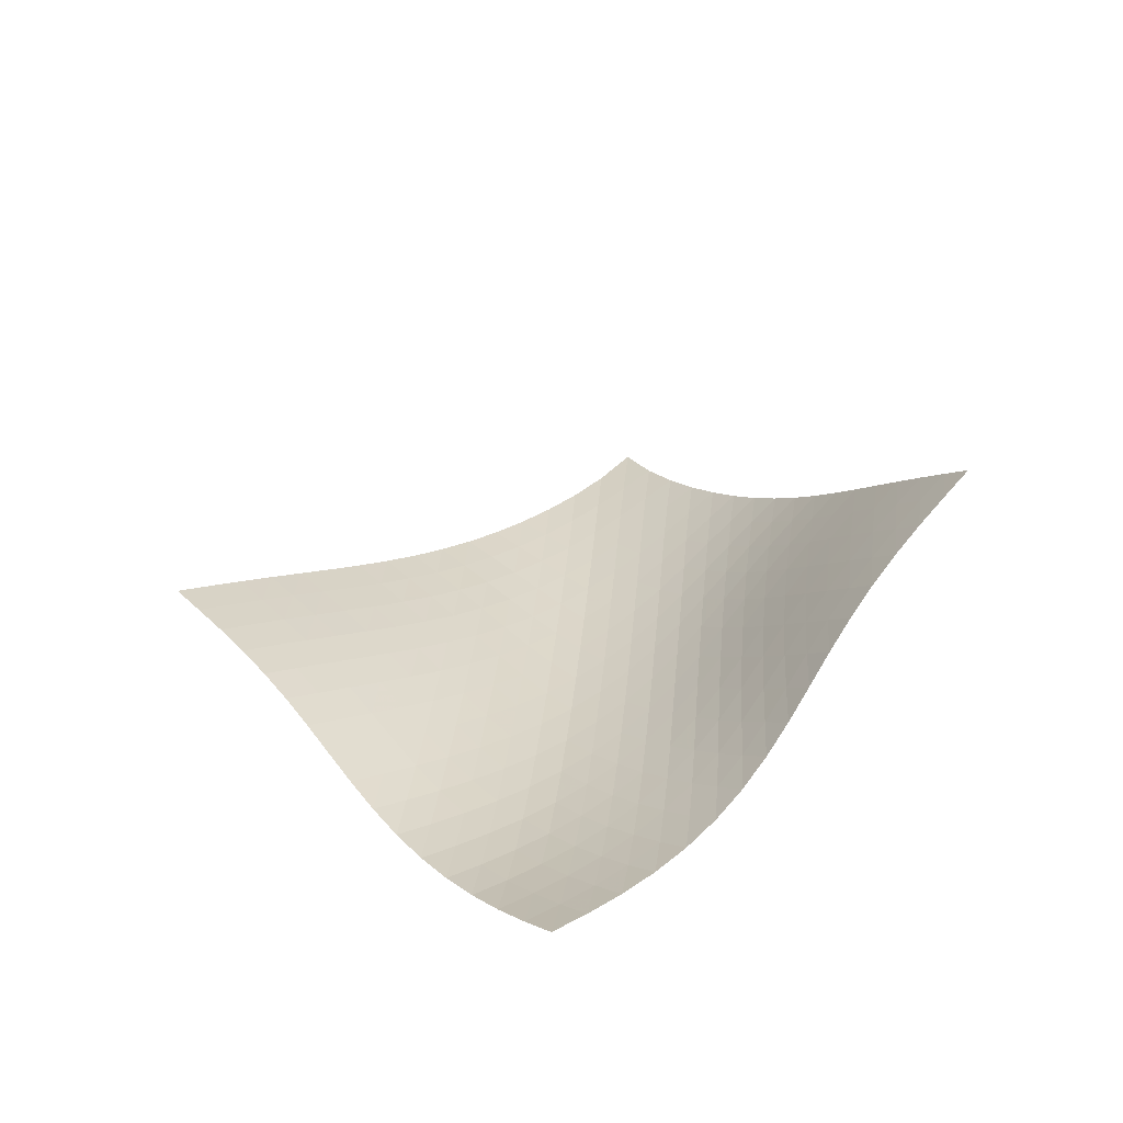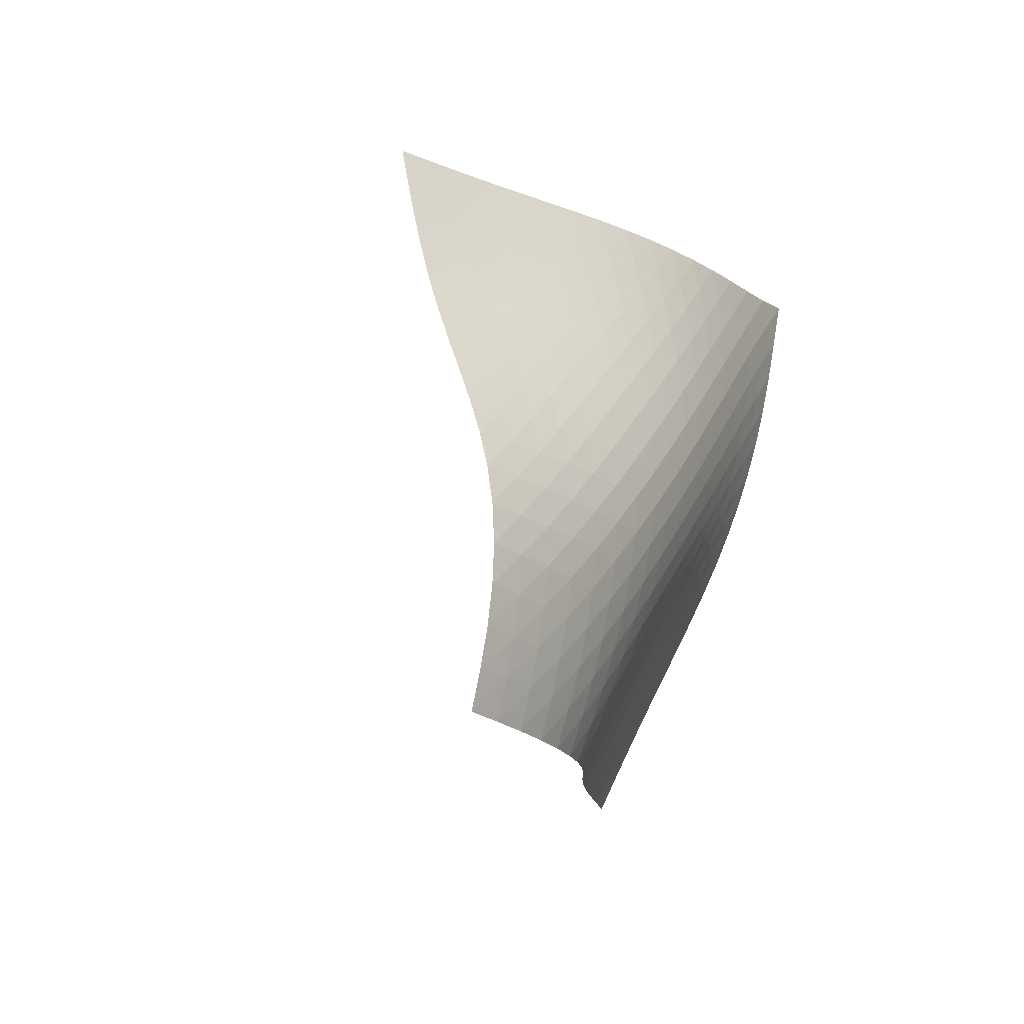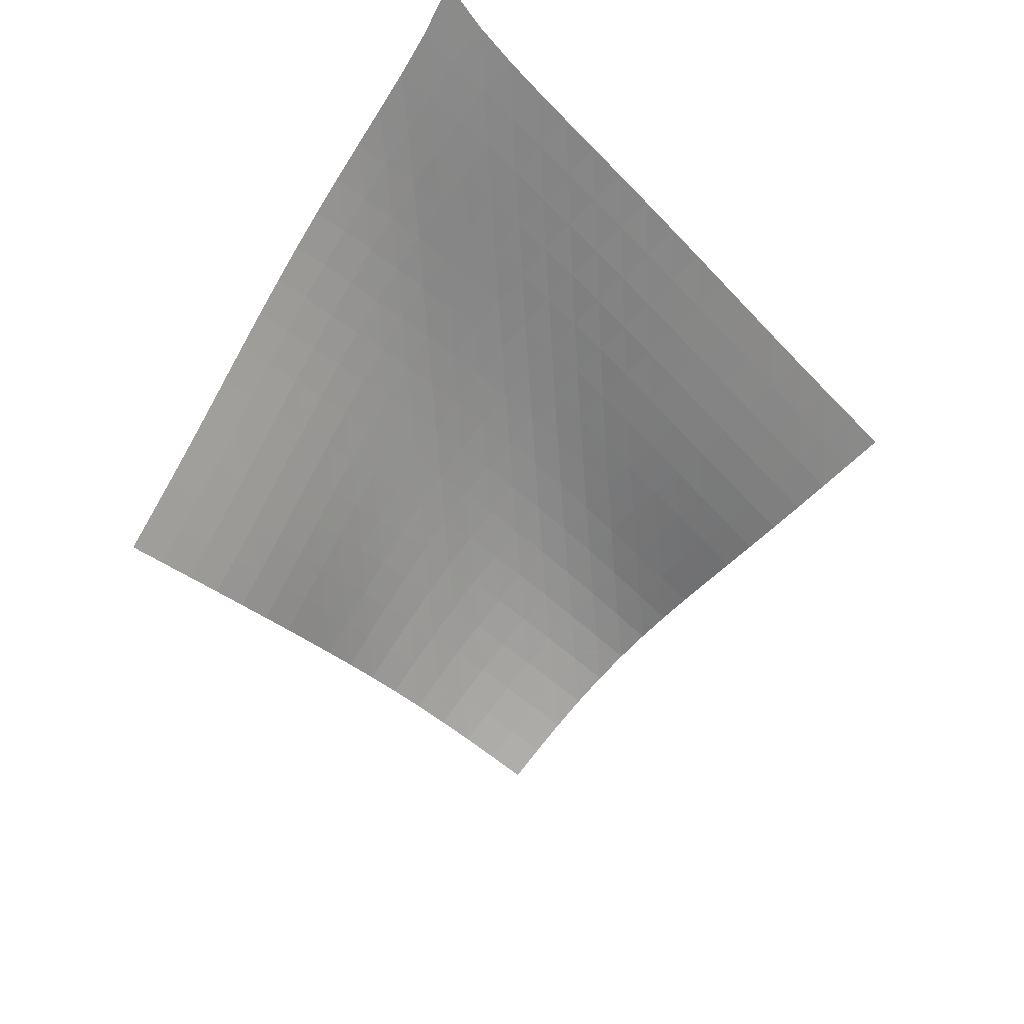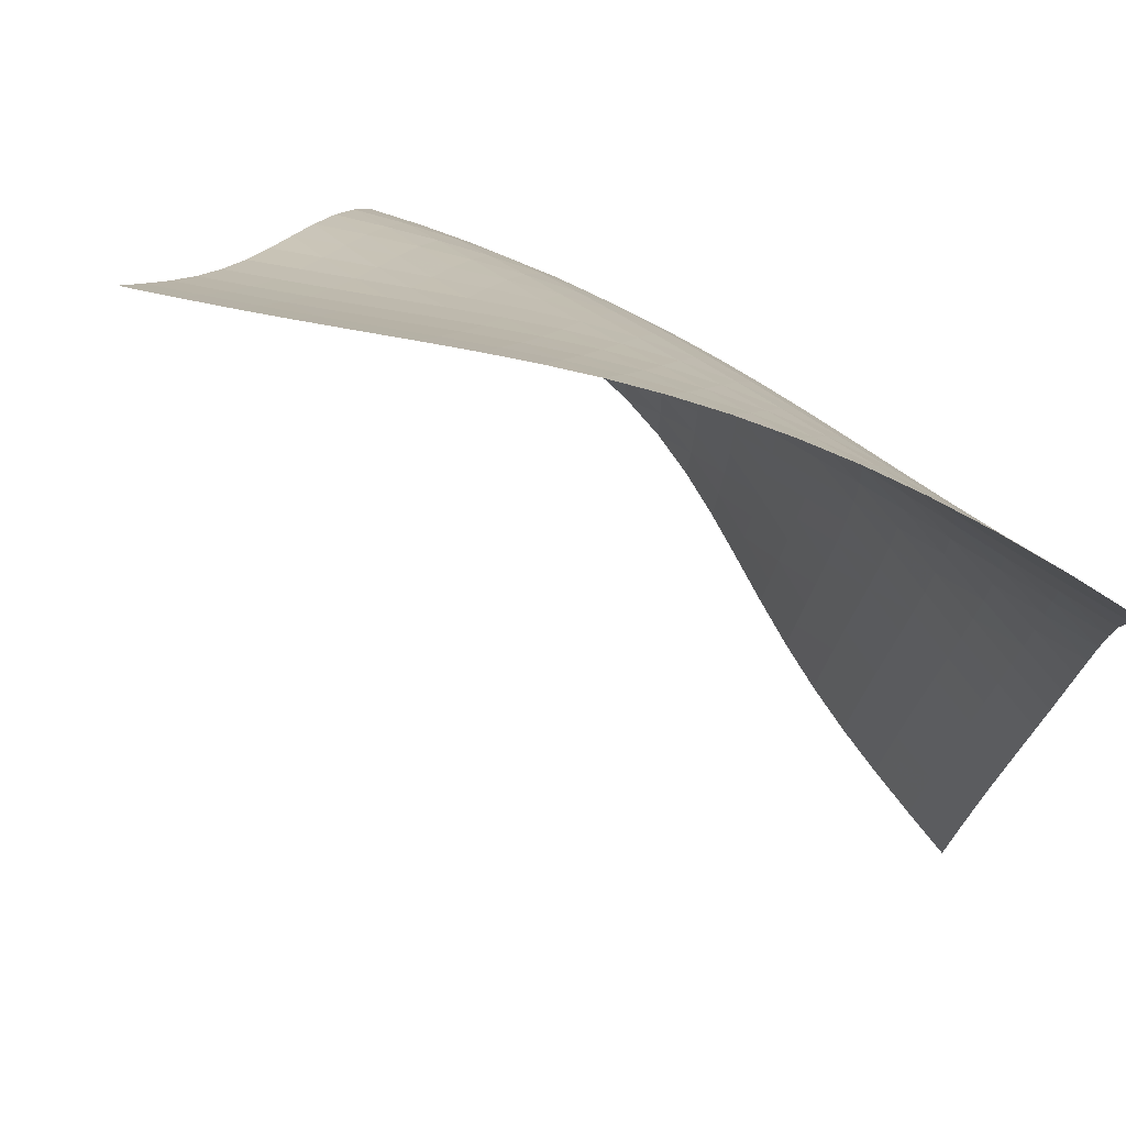
<metadata>
{"format":"obj","ext":"obj","renderer":"f3d","projection":"perspective","resolution":1024,"background":"white","views":[{"elev":-39.1,"azim":148.4,"up":"+Y"},{"elev":-67.3,"azim":-119.4,"up":"+Y"},{"elev":47.9,"azim":124.1,"up":"+Y"},{"elev":37.0,"azim":168.8,"up":"+Z"}]}
</metadata>
<code>
v -6.488 -0.03911 6.488
v 4.42 -8.304 7.24
v -7.24 -8.304 -4.42
v -0.9269 -17.96 0.9269
v -7.243 -7.88 -3.727
v -7.252 -7.458 -3.031
v -7.268 -7.038 -2.333
v -7.292 -6.619 -1.633
v -7.319 -6.198 -0.9334
v -7.343 -5.771 -0.2342
v -7.357 -5.335 0.4624
v -7.355 -4.885 1.155
v -7.332 -4.417 1.841
v -7.282 -3.928 2.519
v -7.204 -3.414 3.187
v -7.098 -2.871 3.845
v -6.966 -2.292 4.496
v -6.812 -1.661 5.143
v -6.644 -0.9412 5.8
v -5.8 -0.9412 6.644
v -5.143 -1.661 6.812
v -4.496 -2.292 6.966
v -3.845 -2.871 7.098
v -3.187 -3.414 7.204
v -2.519 -3.928 7.282
v -1.841 -4.417 7.332
v -1.155 -4.885 7.355
v -0.4624 -5.335 7.357
v 0.2342 -5.771 7.343
v 0.9334 -6.198 7.319
v 1.633 -6.619 7.292
v 2.333 -7.038 7.268
v 3.031 -7.458 7.252
v 3.727 -7.88 7.243
v 4.046 -8.912 6.851
v 3.669 -9.524 6.471
v 3.287 -10.14 6.112
v 2.899 -10.78 5.785
v 2.506 -11.43 5.494
v 2.11 -12.09 5.235
v 1.714 -12.75 4.994
v 1.321 -13.41 4.747
v 0.9379 -14.07 4.47
v 0.5727 -14.71 4.14
v 0.2353 -15.33 3.742
v -0.06634 -15.91 3.276
v -0.3289 -16.47 2.749
v -0.5548 -16.99 2.173
v -0.751 -17.48 1.562
v -1.562 -17.48 0.751
v -2.173 -16.99 0.5548
v -2.749 -16.47 0.3289
v -3.276 -15.91 0.06634
v -3.742 -15.33 -0.2353
v -4.14 -14.71 -0.5727
v -4.47 -14.07 -0.9379
v -4.747 -13.41 -1.321
v -4.994 -12.75 -1.714
v -5.235 -12.09 -2.11
v -5.494 -11.43 -2.506
v -5.785 -10.78 -2.899
v -6.112 -10.14 -3.287
v -6.471 -9.524 -3.669
v -6.851 -8.912 -4.046
v -6.07 -1.572 6.07
v -6.289 -2.23 5.467
v -6.479 -2.852 4.848
v -6.639 -3.437 4.214
v -6.769 -3.99 3.565
v -6.866 -4.513 2.902
v -6.93 -5.01 2.227
v -6.965 -5.484 1.541
v -6.973 -5.939 0.848
v -6.962 -6.379 0.1498
v -6.939 -6.807 -0.5513
v -6.912 -7.229 -1.253
v -6.886 -7.648 -1.955
v -6.866 -8.067 -2.655
v -6.855 -8.488 -3.352
v -5.467 -2.23 6.289
v -5.739 -2.835 5.739
v -5.973 -3.438 5.161
v -6.169 -4.021 4.555
v -6.328 -4.577 3.925
v -6.448 -5.107 3.274
v -6.531 -5.61 2.606
v -6.579 -6.09 1.924
v -6.597 -6.55 1.232
v -6.591 -6.992 0.534
v -6.571 -7.423 -0.1677
v -6.543 -7.845 -0.871
v -6.515 -8.264 -1.574
v -6.492 -8.682 -2.275
v -6.478 -9.101 -2.974
v -4.848 -2.852 6.479
v -5.161 -3.438 5.973
v -5.438 -4.031 5.438
v -5.677 -4.613 4.869
v -5.873 -5.174 4.267
v -6.026 -5.71 3.635
v -6.134 -6.22 2.978
v -6.201 -6.706 2.304
v -6.233 -7.17 1.616
v -6.236 -7.616 0.9199
v -6.221 -8.048 0.2187
v -6.194 -8.472 -0.4847
v -6.165 -8.89 -1.188
v -6.14 -9.307 -1.891
v -6.123 -9.725 -2.591
v -4.214 -3.437 6.639
v -4.555 -4.021 6.169
v -4.869 -4.613 5.677
v -5.15 -5.199 5.15
v -5.39 -5.767 4.583
v -5.583 -6.313 3.979
v -5.726 -6.833 3.342
v -5.823 -7.327 2.679
v -5.877 -7.798 1.999
v -5.896 -8.249 1.307
v -5.891 -8.685 0.608
v -5.871 -9.11 -0.09439
v -5.844 -9.529 -0.7978
v -5.819 -9.946 -1.501
v -5.799 -10.36 -2.201
v -3.565 -3.99 6.769
v -3.925 -4.577 6.328
v -4.267 -5.174 5.873
v -4.583 -5.767 5.39
v -4.865 -6.347 4.865
v -5.104 -6.906 4.297
v -5.291 -7.44 3.688
v -5.427 -7.946 3.045
v -5.514 -8.428 2.377
v -5.559 -8.887 1.692
v -5.573 -9.329 0.9981
v -5.567 -9.759 0.2983
v -5.549 -10.18 -0.4037
v -5.528 -10.6 -1.106
v -5.51 -11.01 -1.807
v -2.902 -4.513 6.866
v -3.274 -5.107 6.448
v -3.635 -5.71 6.026
v -3.979 -6.313 5.583
v -4.297 -6.906 5.104
v -4.579 -7.482 4.579
v -4.813 -8.032 4.006
v -4.996 -8.556 3.391
v -5.125 -9.052 2.743
v -5.208 -9.524 2.072
v -5.252 -9.975 1.385
v -5.268 -10.41 0.6903
v -5.268 -10.84 -0.008842
v -5.26 -11.26 -0.7095
v -5.248 -11.67 -1.41
v -2.227 -5.01 6.93
v -2.606 -5.61 6.531
v -2.978 -6.22 6.134
v -3.342 -6.833 5.726
v -3.688 -7.44 5.291
v -4.006 -8.032 4.813
v -4.285 -8.603 4.285
v -4.516 -9.147 3.708
v -4.694 -9.662 3.088
v -4.822 -10.15 2.436
v -4.905 -10.61 1.763
v -4.955 -11.06 1.077
v -4.982 -11.49 0.3829
v -4.994 -11.92 -0.3147
v -4.997 -12.34 -1.014
v -1.541 -5.484 6.965
v -1.924 -6.09 6.579
v -2.304 -6.706 6.201
v -2.679 -7.327 5.823
v -3.045 -7.946 5.427
v -3.391 -8.556 4.996
v -3.708 -9.147 4.516
v -3.983 -9.712 3.983
v -4.21 -10.25 3.401
v -4.386 -10.76 2.777
v -4.515 -11.24 2.124
v -4.605 -11.7 1.451
v -4.666 -12.14 0.7656
v -4.707 -12.58 0.07355
v -4.734 -13 -0.6225
v -0.848 -5.939 6.973
v -1.232 -6.55 6.597
v -1.616 -7.17 6.233
v -1.999 -7.798 5.877
v -2.377 -8.428 5.514
v -2.743 -9.052 5.125
v -3.088 -9.662 4.694
v -3.401 -10.25 4.21
v -3.671 -10.81 3.671
v -3.893 -11.34 3.083
v -4.069 -11.84 2.456
v -4.202 -12.32 1.802
v -4.302 -12.78 1.131
v -4.377 -13.22 0.4477
v -4.433 -13.65 -0.2425
v -0.1498 -6.379 6.962
v -0.534 -6.992 6.591
v -0.9199 -7.616 6.236
v -1.307 -8.249 5.896
v -1.692 -8.887 5.559
v -2.072 -9.524 5.208
v -2.436 -10.15 4.822
v -2.777 -10.76 4.386
v -3.083 -11.34 3.893
v -3.346 -11.9 3.346
v -3.563 -12.42 2.752
v -3.738 -12.92 2.122
v -3.877 -13.39 1.468
v -3.987 -13.84 0.798
v -4.074 -14.28 0.1168
v 0.5513 -6.807 6.939
v 0.1677 -7.423 6.571
v -0.2187 -8.048 6.221
v -0.608 -8.685 5.891
v -0.9981 -9.329 5.573
v -1.385 -9.975 5.252
v -1.763 -10.61 4.905
v -2.124 -11.24 4.515
v -2.456 -11.84 4.069
v -2.752 -12.42 3.563
v -3.004 -12.97 3.004
v -3.215 -13.48 2.403
v -3.388 -13.97 1.77
v -3.53 -14.44 1.115
v -3.647 -14.89 0.4456
v 1.253 -7.229 6.912
v 0.871 -7.845 6.543
v 0.4847 -8.472 6.194
v 0.09439 -9.11 5.871
v -0.2983 -9.759 5.567
v -0.6903 -10.41 5.268
v -1.077 -11.06 4.955
v -1.451 -11.7 4.605
v -1.802 -12.32 4.202
v -2.122 -12.92 3.738
v -2.403 -13.48 3.215
v -2.642 -14.02 2.642
v -2.843 -14.52 2.031
v -3.012 -15.01 1.393
v -3.155 -15.47 0.7368
v 1.955 -7.648 6.886
v 1.574 -8.264 6.515
v 1.188 -8.89 6.165
v 0.7978 -9.529 5.844
v 0.4037 -10.18 5.549
v 0.008842 -10.84 5.268
v -0.3829 -11.49 4.982
v -0.7656 -12.14 4.666
v -1.131 -12.78 4.302
v -1.468 -13.39 3.877
v -1.77 -13.97 3.388
v -2.031 -14.52 2.843
v -2.254 -15.04 2.254
v -2.443 -15.54 1.632
v -2.606 -16.01 0.9883
v 2.655 -8.067 6.866
v 2.275 -8.682 6.492
v 1.891 -9.307 6.14
v 1.501 -9.946 5.819
v 1.106 -10.6 5.528
v 0.7095 -11.26 5.26
v 0.3147 -11.92 4.994
v -0.07355 -12.58 4.707
v -0.4477 -13.22 4.377
v -0.798 -13.84 3.987
v -1.115 -14.44 3.53
v -1.393 -15.01 3.012
v -1.632 -15.54 2.443
v -1.836 -16.04 1.836
v -2.014 -16.53 1.204
v 3.352 -8.488 6.855
v 2.974 -9.101 6.478
v 2.591 -9.725 6.123
v 2.201 -10.36 5.799
v 1.807 -11.01 5.51
v 1.41 -11.67 5.248
v 1.014 -12.34 4.997
v 0.6225 -13 4.734
v 0.2425 -13.65 4.433
v -0.1168 -14.28 4.074
v -0.4456 -14.89 3.647
v -0.7368 -15.47 3.155
v -0.9883 -16.01 2.606
v -1.204 -16.53 2.014
v -1.392 -17.01 1.392
f 289 49 4
f 289 4 50
f 5 79 64
f 5 64 3
f 79 94 63
f 79 63 64
f 94 109 62
f 94 62 63
f 109 124 61
f 109 61 62
f 124 139 60
f 124 60 61
f 139 154 59
f 139 59 60
f 154 169 58
f 154 58 59
f 169 184 57
f 169 57 58
f 184 199 56
f 184 56 57
f 199 214 55
f 199 55 56
f 214 229 54
f 214 54 55
f 229 244 53
f 229 53 54
f 244 259 52
f 244 52 53
f 259 274 51
f 259 51 52
f 274 289 50
f 274 50 51
f 1 20 65
f 1 65 19
f 19 65 66
f 19 66 18
f 18 66 67
f 18 67 17
f 17 67 68
f 17 68 16
f 16 68 69
f 16 69 15
f 15 69 70
f 15 70 14
f 14 70 71
f 14 71 13
f 13 71 72
f 13 72 12
f 12 72 73
f 12 73 11
f 11 73 74
f 11 74 10
f 10 74 75
f 10 75 9
f 9 75 76
f 9 76 8
f 8 76 77
f 8 77 7
f 7 77 78
f 7 78 6
f 6 78 79
f 6 79 5
f 20 21 80
f 20 80 65
f 65 80 81
f 65 81 66
f 66 81 82
f 66 82 67
f 67 82 83
f 67 83 68
f 68 83 84
f 68 84 69
f 69 84 85
f 69 85 70
f 70 85 86
f 70 86 71
f 71 86 87
f 71 87 72
f 72 87 88
f 72 88 73
f 73 88 89
f 73 89 74
f 74 89 90
f 74 90 75
f 75 90 91
f 75 91 76
f 76 91 92
f 76 92 77
f 77 92 93
f 77 93 78
f 78 93 94
f 78 94 79
f 21 22 95
f 21 95 80
f 80 95 96
f 80 96 81
f 81 96 97
f 81 97 82
f 82 97 98
f 82 98 83
f 83 98 99
f 83 99 84
f 84 99 100
f 84 100 85
f 85 100 101
f 85 101 86
f 86 101 102
f 86 102 87
f 87 102 103
f 87 103 88
f 88 103 104
f 88 104 89
f 89 104 105
f 89 105 90
f 90 105 106
f 90 106 91
f 91 106 107
f 91 107 92
f 92 107 108
f 92 108 93
f 93 108 109
f 93 109 94
f 22 23 110
f 22 110 95
f 95 110 111
f 95 111 96
f 96 111 112
f 96 112 97
f 97 112 113
f 97 113 98
f 98 113 114
f 98 114 99
f 99 114 115
f 99 115 100
f 100 115 116
f 100 116 101
f 101 116 117
f 101 117 102
f 102 117 118
f 102 118 103
f 103 118 119
f 103 119 104
f 104 119 120
f 104 120 105
f 105 120 121
f 105 121 106
f 106 121 122
f 106 122 107
f 107 122 123
f 107 123 108
f 108 123 124
f 108 124 109
f 23 24 125
f 23 125 110
f 110 125 126
f 110 126 111
f 111 126 127
f 111 127 112
f 112 127 128
f 112 128 113
f 113 128 129
f 113 129 114
f 114 129 130
f 114 130 115
f 115 130 131
f 115 131 116
f 116 131 132
f 116 132 117
f 117 132 133
f 117 133 118
f 118 133 134
f 118 134 119
f 119 134 135
f 119 135 120
f 120 135 136
f 120 136 121
f 121 136 137
f 121 137 122
f 122 137 138
f 122 138 123
f 123 138 139
f 123 139 124
f 24 25 140
f 24 140 125
f 125 140 141
f 125 141 126
f 126 141 142
f 126 142 127
f 127 142 143
f 127 143 128
f 128 143 144
f 128 144 129
f 129 144 145
f 129 145 130
f 130 145 146
f 130 146 131
f 131 146 147
f 131 147 132
f 132 147 148
f 132 148 133
f 133 148 149
f 133 149 134
f 134 149 150
f 134 150 135
f 135 150 151
f 135 151 136
f 136 151 152
f 136 152 137
f 137 152 153
f 137 153 138
f 138 153 154
f 138 154 139
f 25 26 155
f 25 155 140
f 140 155 156
f 140 156 141
f 141 156 157
f 141 157 142
f 142 157 158
f 142 158 143
f 143 158 159
f 143 159 144
f 144 159 160
f 144 160 145
f 145 160 161
f 145 161 146
f 146 161 162
f 146 162 147
f 147 162 163
f 147 163 148
f 148 163 164
f 148 164 149
f 149 164 165
f 149 165 150
f 150 165 166
f 150 166 151
f 151 166 167
f 151 167 152
f 152 167 168
f 152 168 153
f 153 168 169
f 153 169 154
f 26 27 170
f 26 170 155
f 155 170 171
f 155 171 156
f 156 171 172
f 156 172 157
f 157 172 173
f 157 173 158
f 158 173 174
f 158 174 159
f 159 174 175
f 159 175 160
f 160 175 176
f 160 176 161
f 161 176 177
f 161 177 162
f 162 177 178
f 162 178 163
f 163 178 179
f 163 179 164
f 164 179 180
f 164 180 165
f 165 180 181
f 165 181 166
f 166 181 182
f 166 182 167
f 167 182 183
f 167 183 168
f 168 183 184
f 168 184 169
f 27 28 185
f 27 185 170
f 170 185 186
f 170 186 171
f 171 186 187
f 171 187 172
f 172 187 188
f 172 188 173
f 173 188 189
f 173 189 174
f 174 189 190
f 174 190 175
f 175 190 191
f 175 191 176
f 176 191 192
f 176 192 177
f 177 192 193
f 177 193 178
f 178 193 194
f 178 194 179
f 179 194 195
f 179 195 180
f 180 195 196
f 180 196 181
f 181 196 197
f 181 197 182
f 182 197 198
f 182 198 183
f 183 198 199
f 183 199 184
f 28 29 200
f 28 200 185
f 185 200 201
f 185 201 186
f 186 201 202
f 186 202 187
f 187 202 203
f 187 203 188
f 188 203 204
f 188 204 189
f 189 204 205
f 189 205 190
f 190 205 206
f 190 206 191
f 191 206 207
f 191 207 192
f 192 207 208
f 192 208 193
f 193 208 209
f 193 209 194
f 194 209 210
f 194 210 195
f 195 210 211
f 195 211 196
f 196 211 212
f 196 212 197
f 197 212 213
f 197 213 198
f 198 213 214
f 198 214 199
f 29 30 215
f 29 215 200
f 200 215 216
f 200 216 201
f 201 216 217
f 201 217 202
f 202 217 218
f 202 218 203
f 203 218 219
f 203 219 204
f 204 219 220
f 204 220 205
f 205 220 221
f 205 221 206
f 206 221 222
f 206 222 207
f 207 222 223
f 207 223 208
f 208 223 224
f 208 224 209
f 209 224 225
f 209 225 210
f 210 225 226
f 210 226 211
f 211 226 227
f 211 227 212
f 212 227 228
f 212 228 213
f 213 228 229
f 213 229 214
f 30 31 230
f 30 230 215
f 215 230 231
f 215 231 216
f 216 231 232
f 216 232 217
f 217 232 233
f 217 233 218
f 218 233 234
f 218 234 219
f 219 234 235
f 219 235 220
f 220 235 236
f 220 236 221
f 221 236 237
f 221 237 222
f 222 237 238
f 222 238 223
f 223 238 239
f 223 239 224
f 224 239 240
f 224 240 225
f 225 240 241
f 225 241 226
f 226 241 242
f 226 242 227
f 227 242 243
f 227 243 228
f 228 243 244
f 228 244 229
f 31 32 245
f 31 245 230
f 230 245 246
f 230 246 231
f 231 246 247
f 231 247 232
f 232 247 248
f 232 248 233
f 233 248 249
f 233 249 234
f 234 249 250
f 234 250 235
f 235 250 251
f 235 251 236
f 236 251 252
f 236 252 237
f 237 252 253
f 237 253 238
f 238 253 254
f 238 254 239
f 239 254 255
f 239 255 240
f 240 255 256
f 240 256 241
f 241 256 257
f 241 257 242
f 242 257 258
f 242 258 243
f 243 258 259
f 243 259 244
f 32 33 260
f 32 260 245
f 245 260 261
f 245 261 246
f 246 261 262
f 246 262 247
f 247 262 263
f 247 263 248
f 248 263 264
f 248 264 249
f 249 264 265
f 249 265 250
f 250 265 266
f 250 266 251
f 251 266 267
f 251 267 252
f 252 267 268
f 252 268 253
f 253 268 269
f 253 269 254
f 254 269 270
f 254 270 255
f 255 270 271
f 255 271 256
f 256 271 272
f 256 272 257
f 257 272 273
f 257 273 258
f 258 273 274
f 258 274 259
f 33 34 275
f 33 275 260
f 260 275 276
f 260 276 261
f 261 276 277
f 261 277 262
f 262 277 278
f 262 278 263
f 263 278 279
f 263 279 264
f 264 279 280
f 264 280 265
f 265 280 281
f 265 281 266
f 266 281 282
f 266 282 267
f 267 282 283
f 267 283 268
f 268 283 284
f 268 284 269
f 269 284 285
f 269 285 270
f 270 285 286
f 270 286 271
f 271 286 287
f 271 287 272
f 272 287 288
f 272 288 273
f 273 288 289
f 273 289 274
f 34 2 35
f 34 35 275
f 275 35 36
f 275 36 276
f 276 36 37
f 276 37 277
f 277 37 38
f 277 38 278
f 278 38 39
f 278 39 279
f 279 39 40
f 279 40 280
f 280 40 41
f 280 41 281
f 281 41 42
f 281 42 282
f 282 42 43
f 282 43 283
f 283 43 44
f 283 44 284
f 284 44 45
f 284 45 285
f 285 45 46
f 285 46 286
f 286 46 47
f 286 47 287
f 287 47 48
f 287 48 288
f 288 48 49
f 288 49 289

</code>
